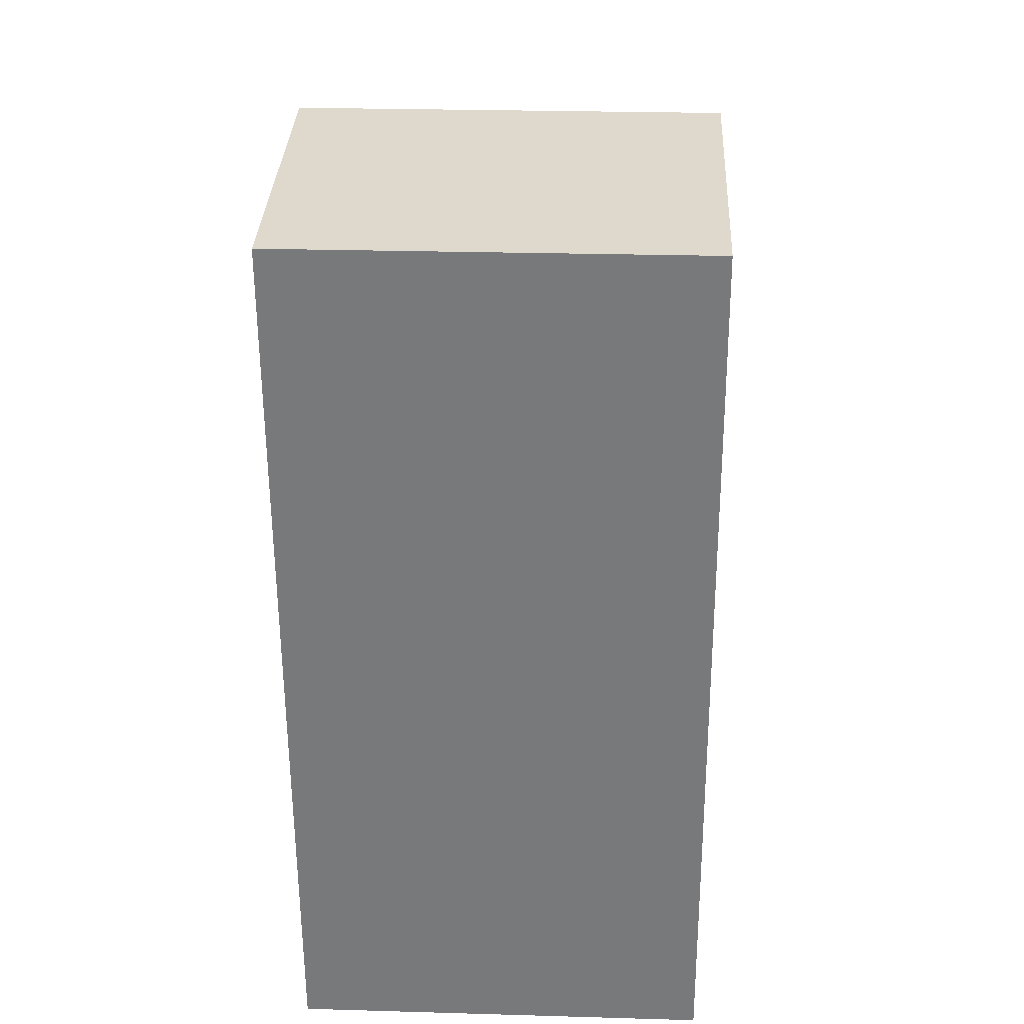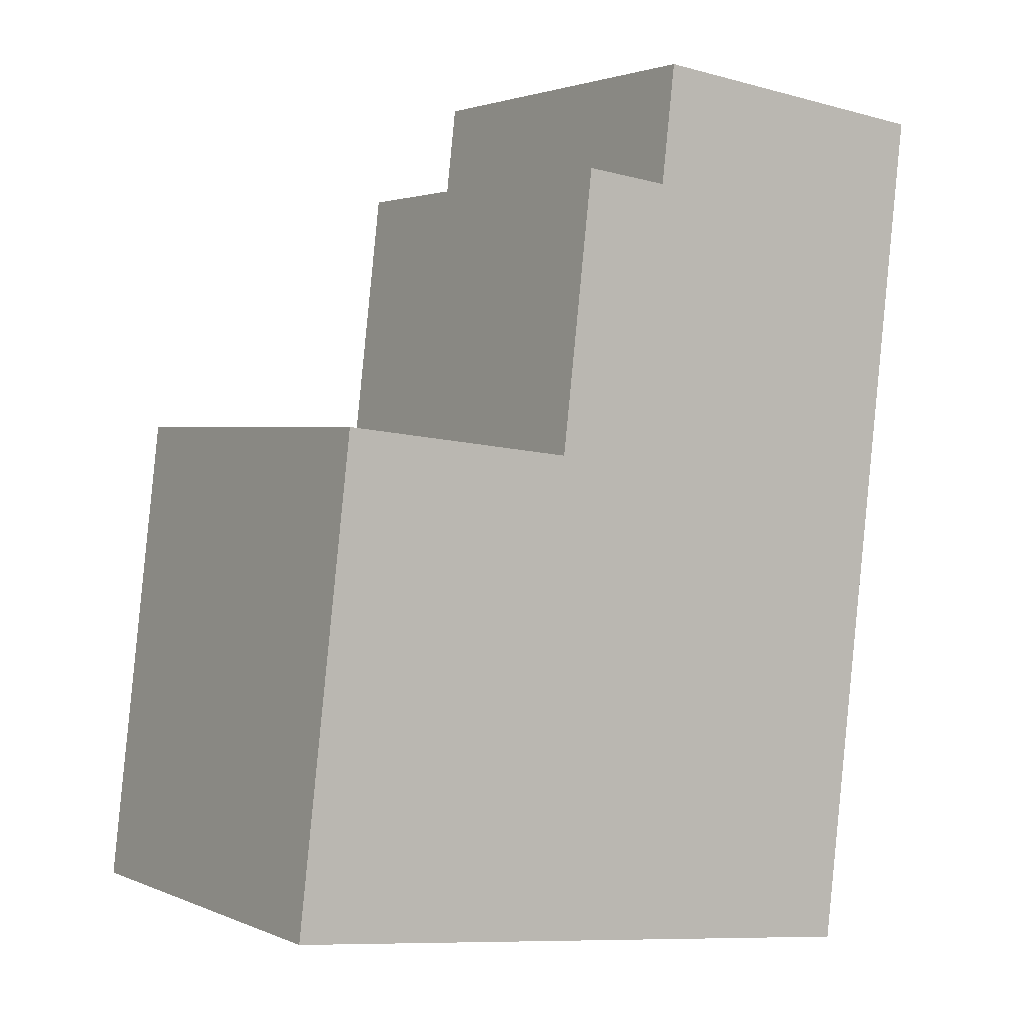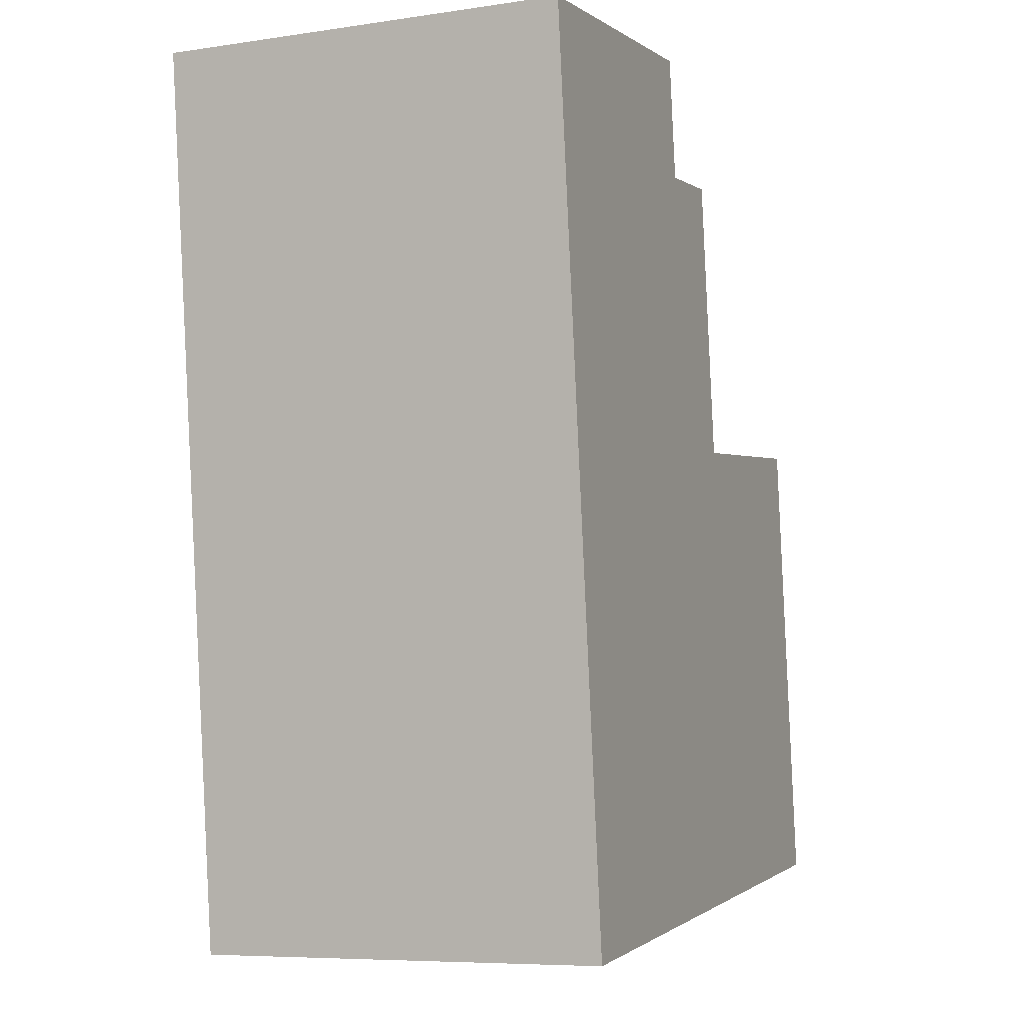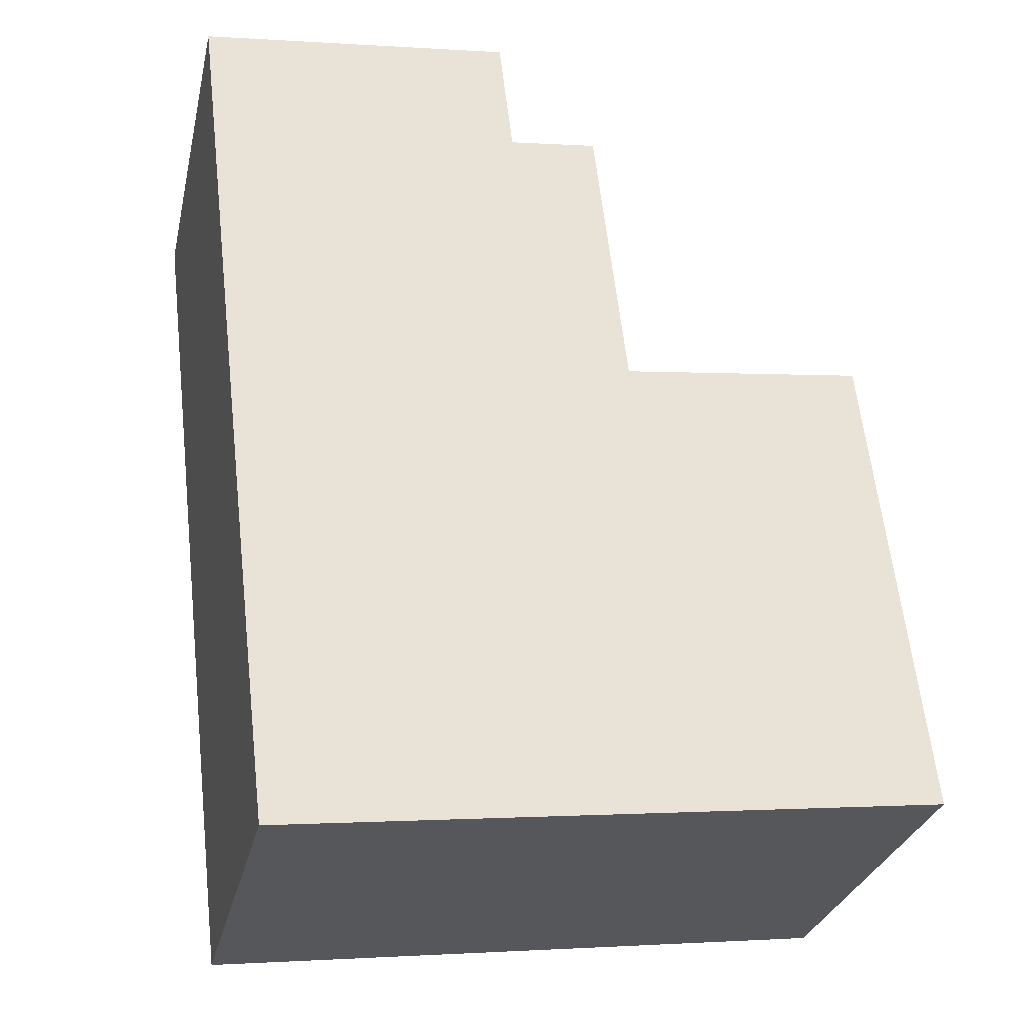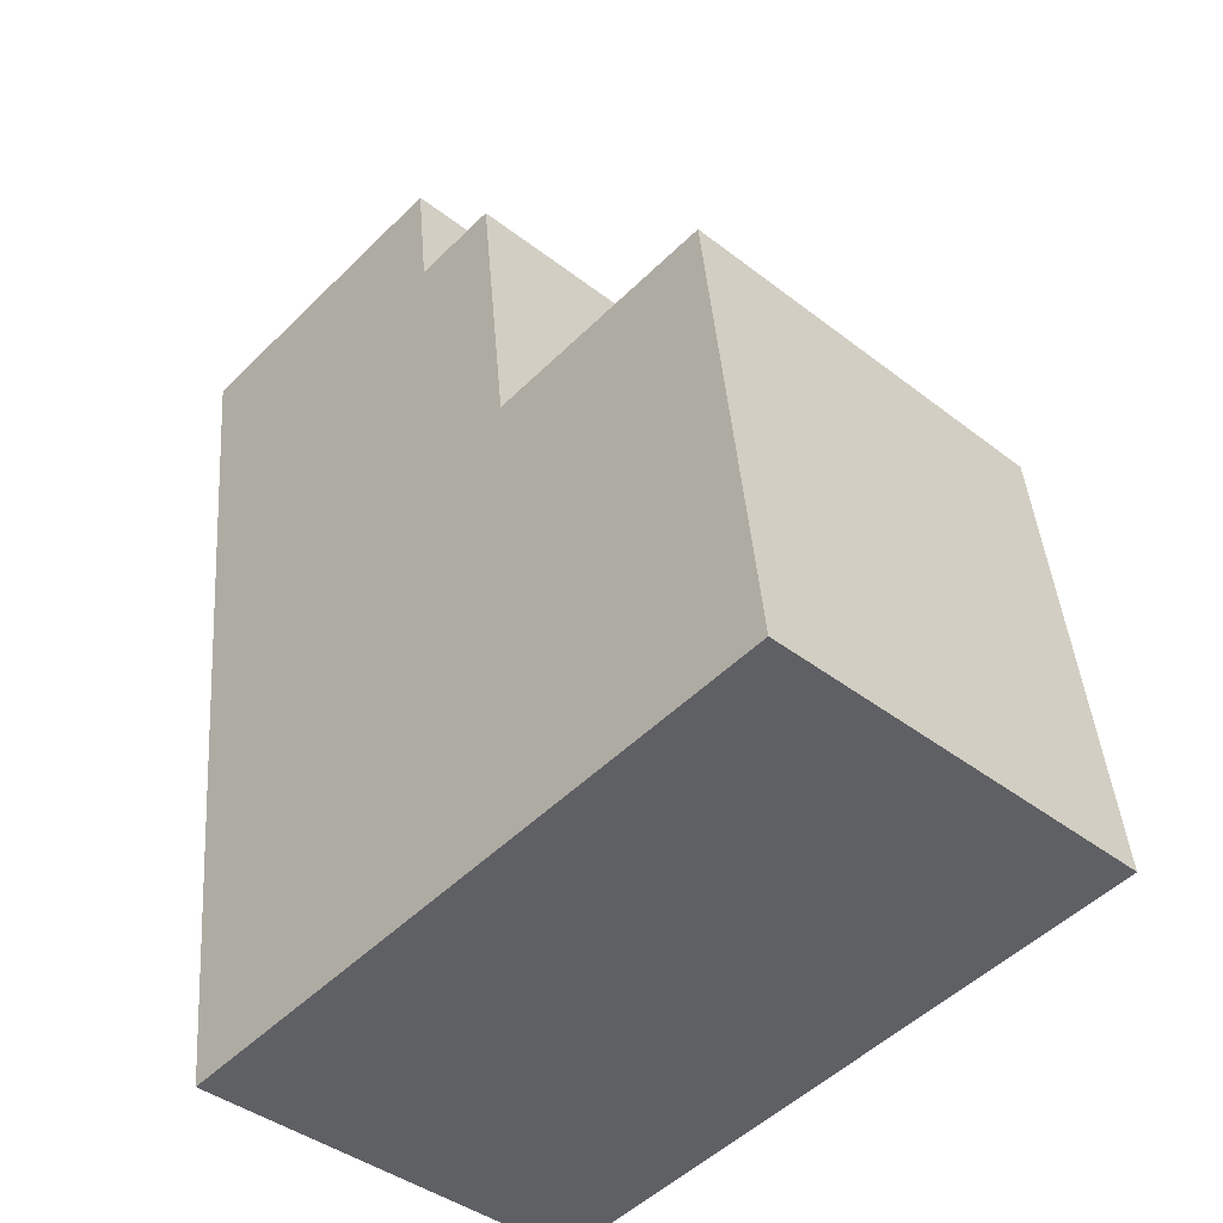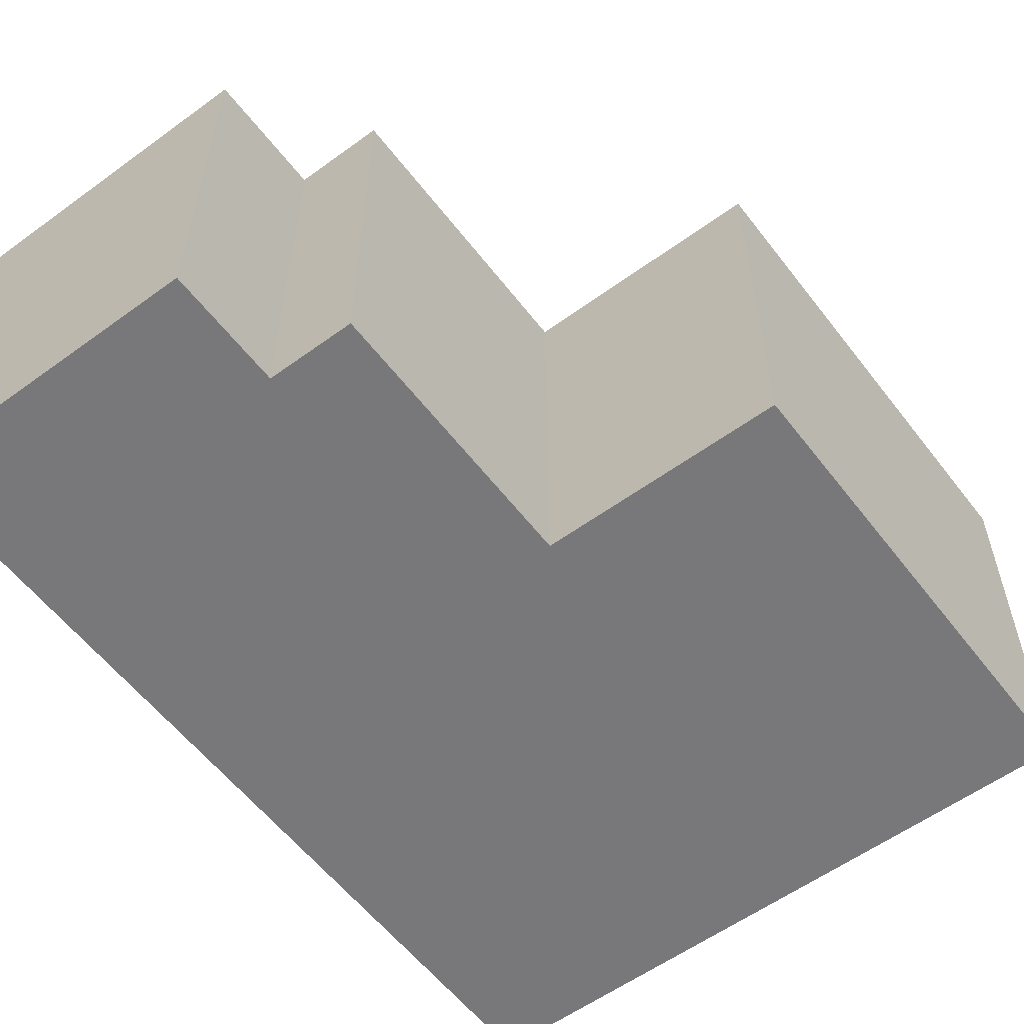
<metadata>
{"format":"obj","ext":"obj","renderer":"f3d","projection":"perspective","resolution":1024,"background":"white","views":[{"elev":25.4,"azim":-87.3,"up":"+Z"},{"elev":2.1,"azim":145.7,"up":"+Z"},{"elev":-7.4,"azim":-67.1,"up":"+Z"},{"elev":-29.0,"azim":-12.5,"up":"+Z"},{"elev":-41.1,"azim":46.7,"up":"+Z"},{"elev":-57.5,"azim":30.5,"up":"+Y"}]}
</metadata>
<code>
v -6.486 0.2044 -3.69
v -6.498 0.2044 -3.588
v -6.461 0.2044 -3.584
v -6.46 0.2044 -3.598
v -6.45 0.2044 -3.597
v -6.446 0.2044 -3.63
v -6.418 0.2044 -3.626
v -6.411 0.2044 -3.681
v -6.461 0.1575 -3.584
v -6.498 0.1575 -3.588
v -6.486 0.1575 -3.69
v -6.46 0.1575 -3.598
v -6.45 0.1575 -3.597
v -6.446 0.1575 -3.63
v -6.418 0.1575 -3.626
v -6.411 0.1575 -3.681
v -6.411 0.1575 -3.681
v -6.486 0.1575 -3.69
v -6.486 0.2044 -3.69
v -6.411 0.2044 -3.681
v -6.418 0.1575 -3.626
v -6.411 0.1575 -3.681
v -6.411 0.2044 -3.681
v -6.418 0.2044 -3.626
v -6.446 0.1575 -3.63
v -6.418 0.1575 -3.626
v -6.418 0.2044 -3.626
v -6.446 0.2044 -3.63
v -6.45 0.1575 -3.597
v -6.446 0.1575 -3.63
v -6.446 0.2044 -3.63
v -6.45 0.2044 -3.597
v -6.46 0.1575 -3.598
v -6.45 0.1575 -3.597
v -6.45 0.2044 -3.597
v -6.46 0.2044 -3.598
v -6.461 0.1575 -3.584
v -6.46 0.1575 -3.598
v -6.46 0.2044 -3.598
v -6.461 0.2044 -3.584
v -6.498 0.1575 -3.588
v -6.461 0.1575 -3.584
v -6.461 0.2044 -3.584
v -6.498 0.2044 -3.588
v -6.486 0.1575 -3.69
v -6.498 0.1575 -3.588
v -6.498 0.2044 -3.588
v -6.486 0.2044 -3.69
f 1 2 3
f 1 3 4
f 1 4 5
f 1 5 6
f 1 6 7
f 8 1 7
f 9 10 11
f 12 9 11
f 13 12 11
f 14 13 11
f 15 14 11
f 16 15 11
f 17 18 19
f 17 19 20
f 21 22 23
f 21 23 24
f 25 26 27
f 25 27 28
f 29 30 31
f 29 31 32
f 33 34 35
f 33 35 36
f 37 38 39
f 37 39 40
f 41 42 43
f 41 43 44
f 45 46 47
f 45 47 48

</code>
